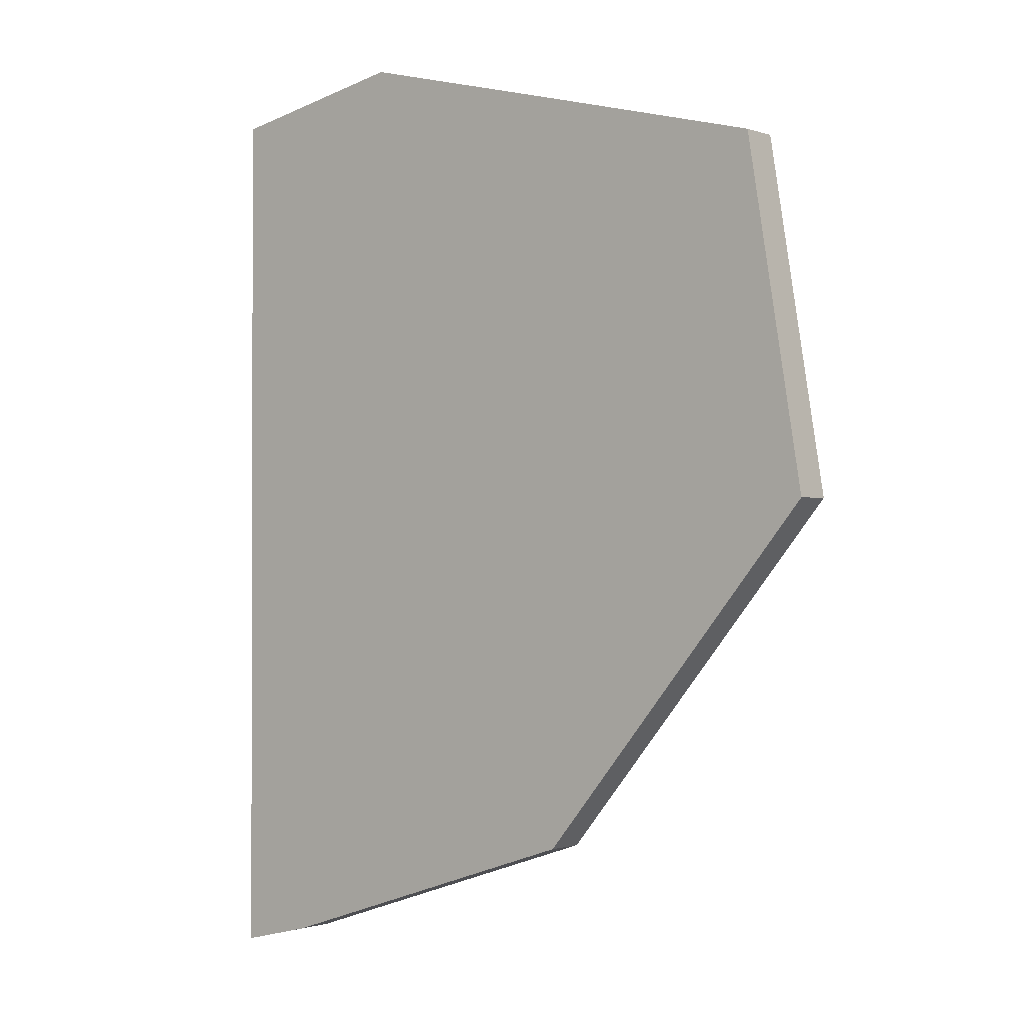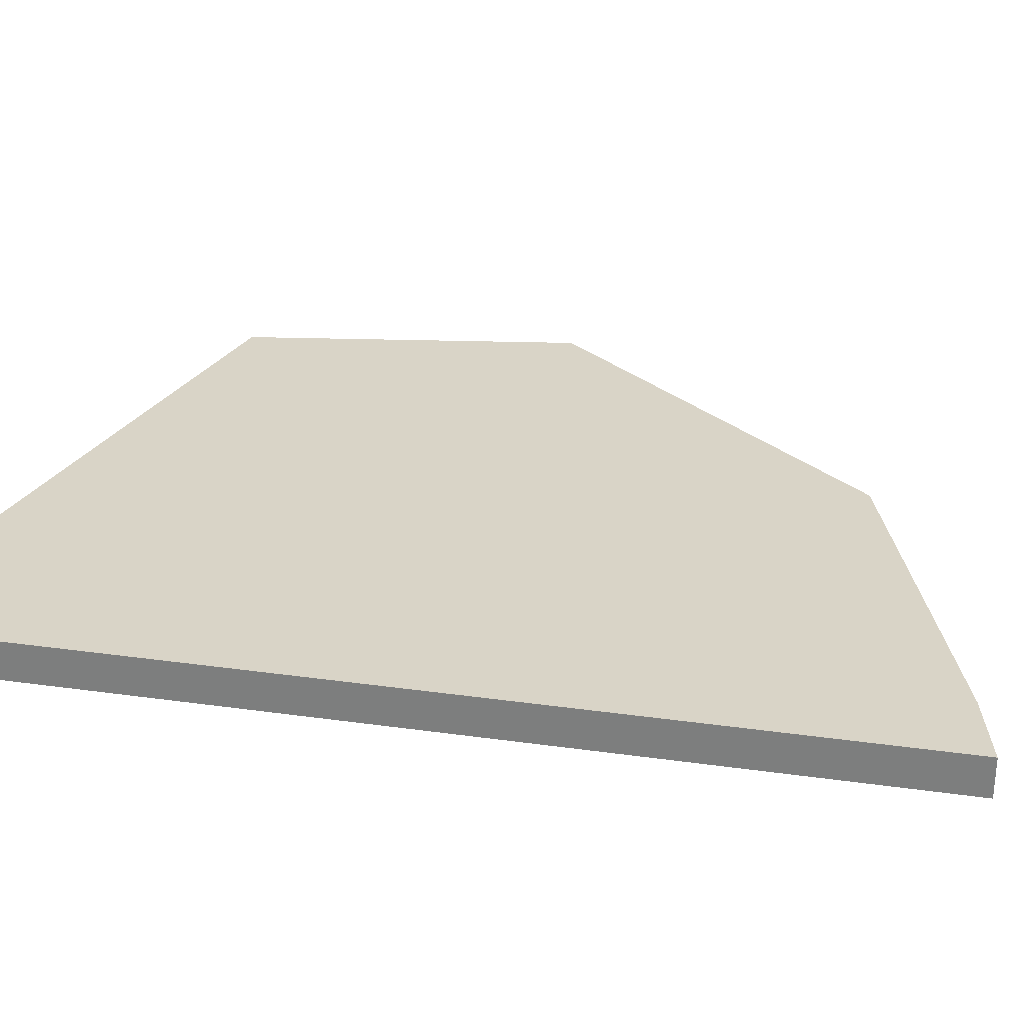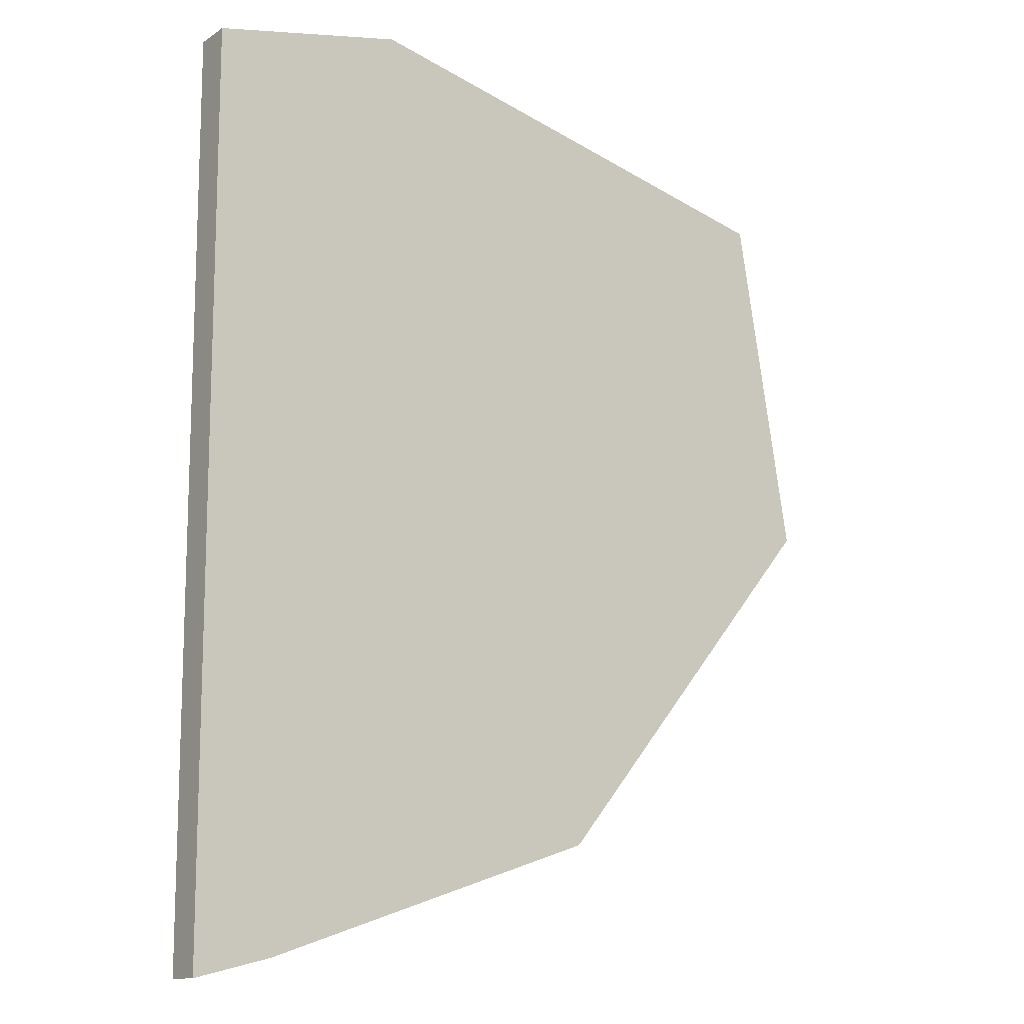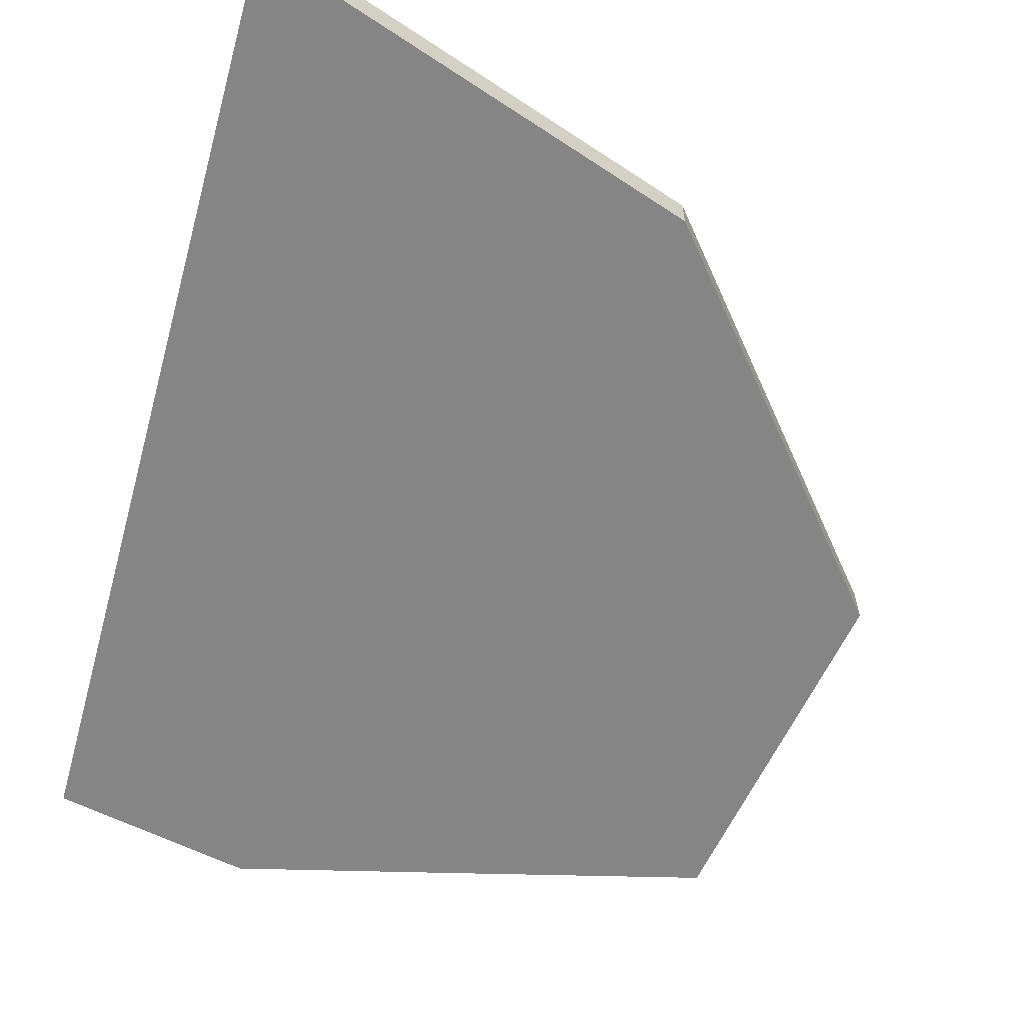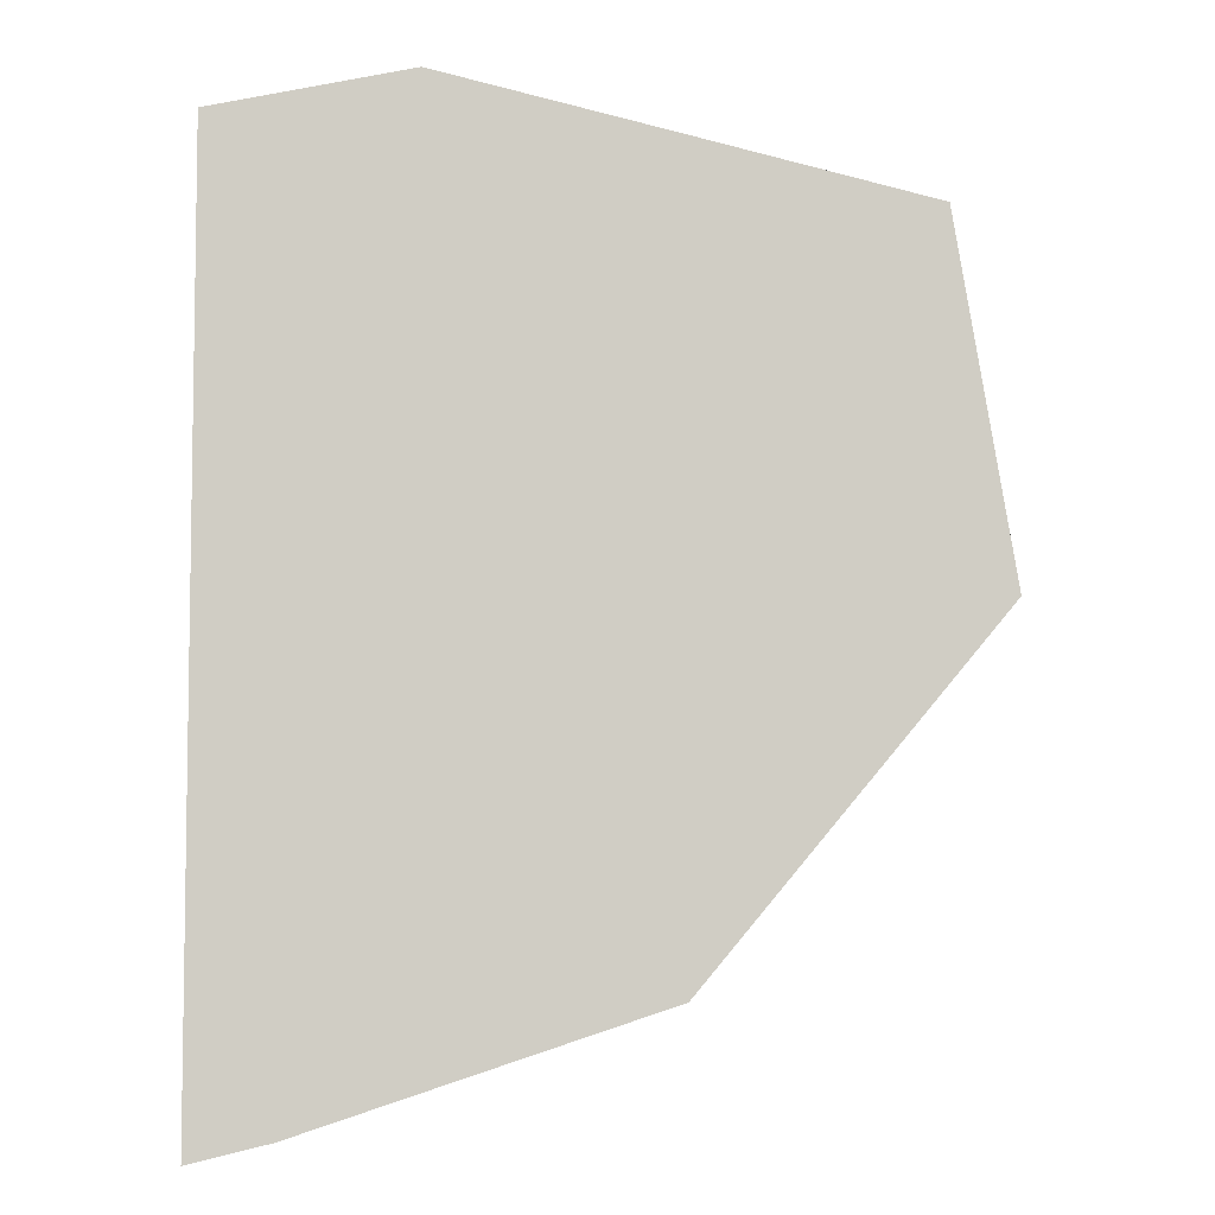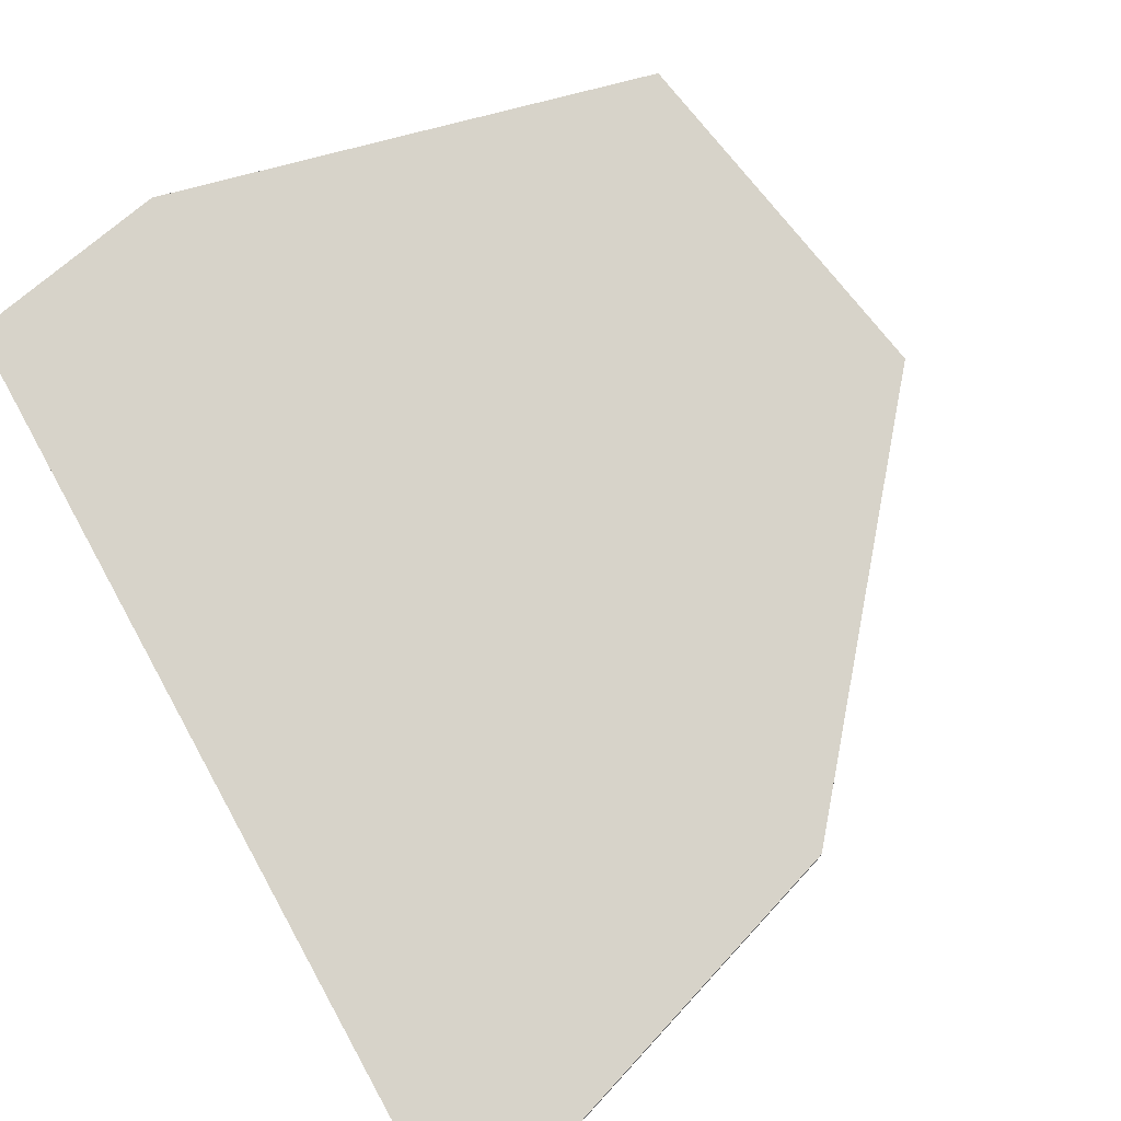
<metadata>
{"format":"obj","ext":"obj","renderer":"f3d","projection":"perspective","resolution":1024,"background":"white","views":[{"elev":-1.0,"azim":-141.3,"up":"+Z"},{"elev":28.5,"azim":102.0,"up":"+Y"},{"elev":-12.7,"azim":145.3,"up":"+Z"},{"elev":-61.8,"azim":164.5,"up":"+Y"},{"elev":-5.8,"azim":177.7,"up":"+Z"},{"elev":76.1,"azim":151.1,"up":"+Y"}]}
</metadata>
<code>
v 7.117 -0.1311 3.355
v 7.117 -0.1311 2.181
v 7.016 -0.1311 2.205
v 6.566 -0.1311 2.355
v 6.191 -0.1311 2.805
v 6.266 -0.1311 3.255
v 6.566 -0.1311 3.33
v 6.866 -0.1311 3.405
v 7.117 -0.1827 3.355
v 6.866 -0.1827 3.405
v 6.566 -0.1827 3.33
v 6.266 -0.1827 3.255
v 6.191 -0.1827 2.805
v 6.566 -0.1827 2.355
v 7.016 -0.1827 2.205
v 7.117 -0.1827 2.181
v 6.866 -0.1827 3.405
v 7.117 -0.1827 3.355
v 7.117 -0.1311 3.355
v 6.866 -0.1311 3.405
v 6.566 -0.1827 3.33
v 6.866 -0.1827 3.405
v 6.866 -0.1311 3.405
v 6.566 -0.1311 3.33
v 6.266 -0.1827 3.255
v 6.566 -0.1827 3.33
v 6.566 -0.1311 3.33
v 6.266 -0.1311 3.255
v 6.191 -0.1827 2.805
v 6.266 -0.1827 3.255
v 6.266 -0.1311 3.255
v 6.191 -0.1311 2.805
v 6.566 -0.1827 2.355
v 6.191 -0.1827 2.805
v 6.191 -0.1311 2.805
v 6.566 -0.1311 2.355
v 7.117 -0.1827 3.355
v 7.117 -0.1827 2.181
v 7.117 -0.1311 2.181
v 7.117 -0.1311 3.355
f 1 2 3
f 1 3 4
f 1 4 5
f 1 5 6
f 1 6 7
f 1 7 8
f 9 10 11
f 9 11 12
f 9 12 13
f 9 13 14
f 9 14 15
f 9 15 16
f 17 18 19
f 17 19 20
f 21 22 23
f 21 23 24
f 25 26 27
f 25 27 28
f 29 30 31
f 29 31 32
f 33 34 35
f 33 35 36
f 15 14 4
f 15 4 3
f 16 15 3
f 16 3 2
f 37 38 39
f 37 39 40

</code>
